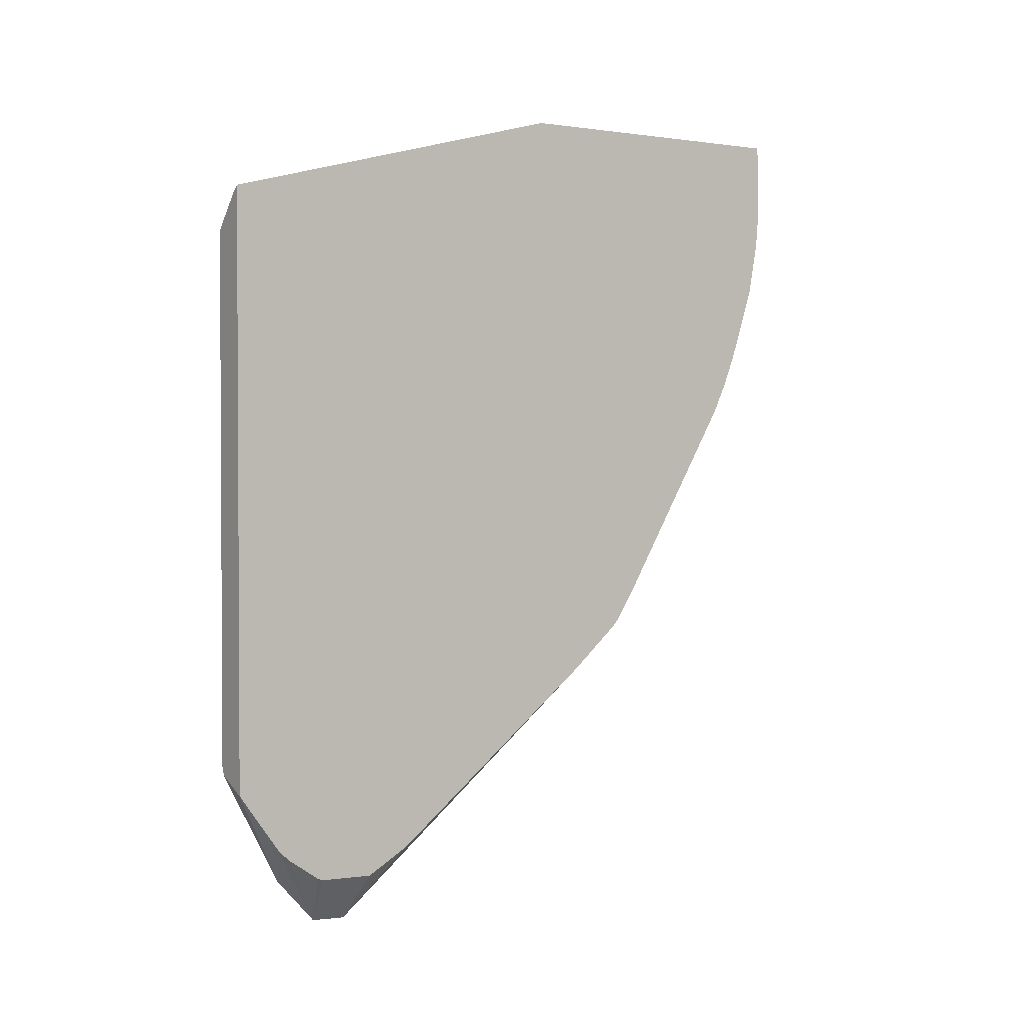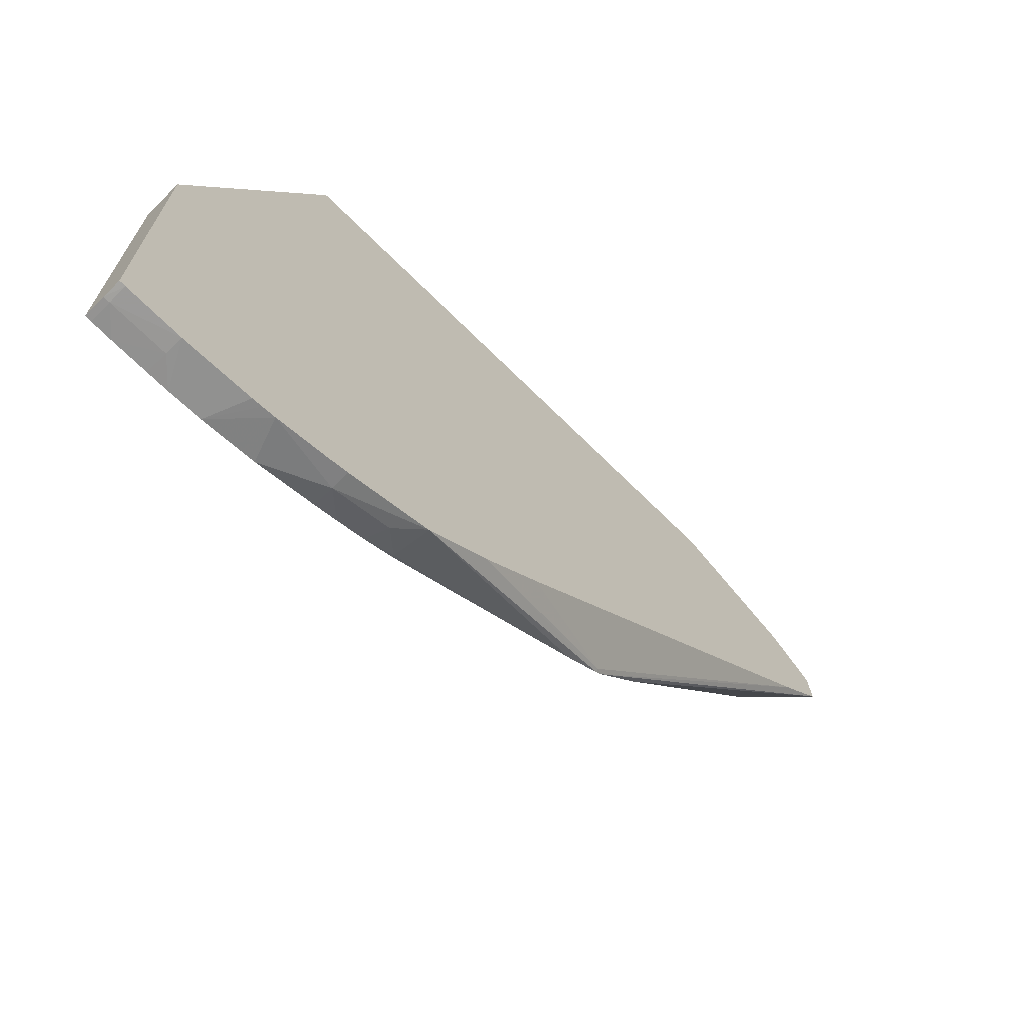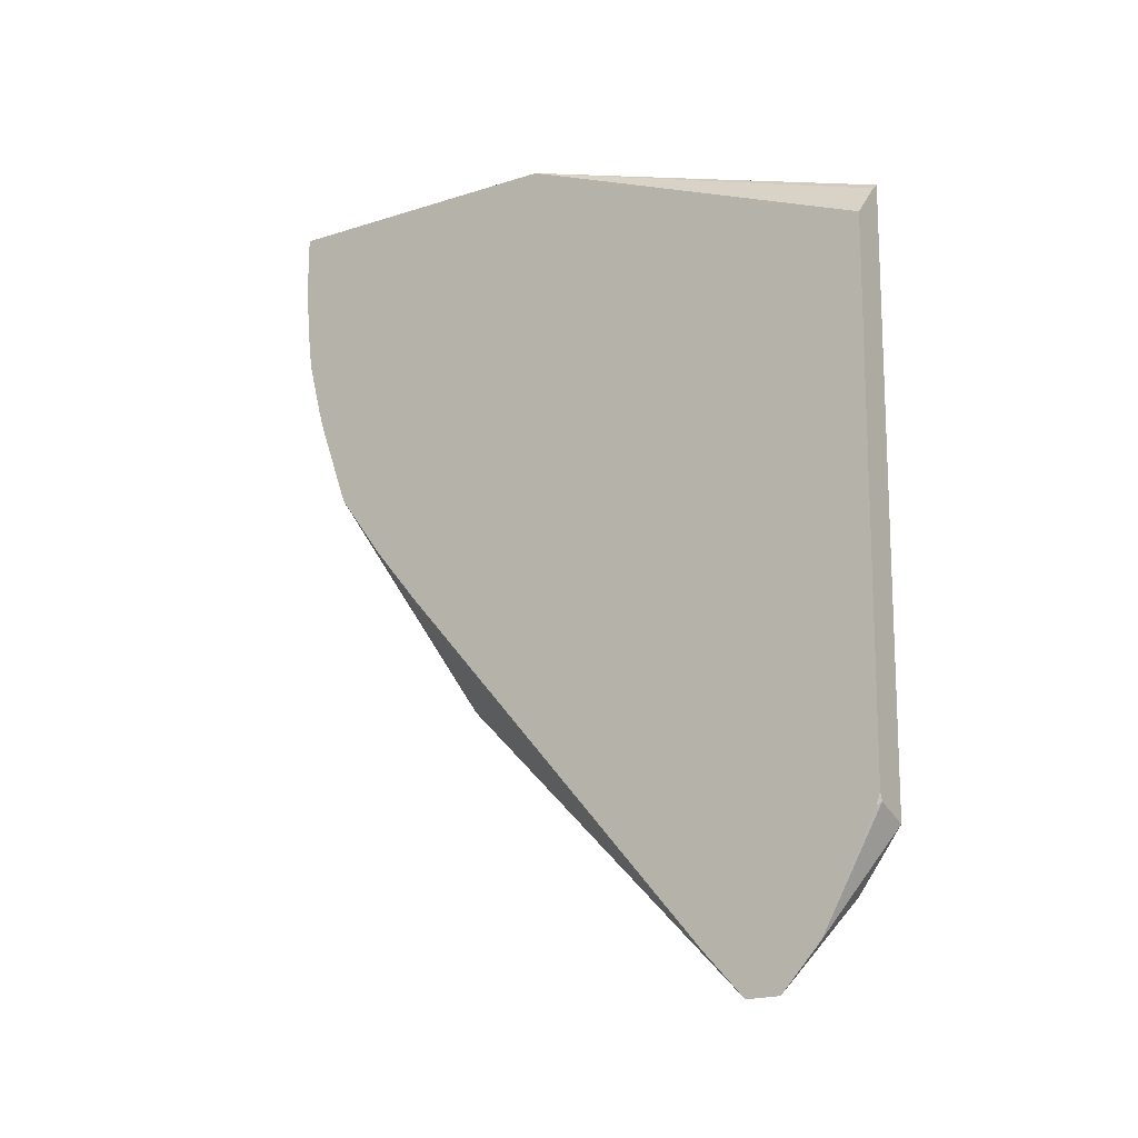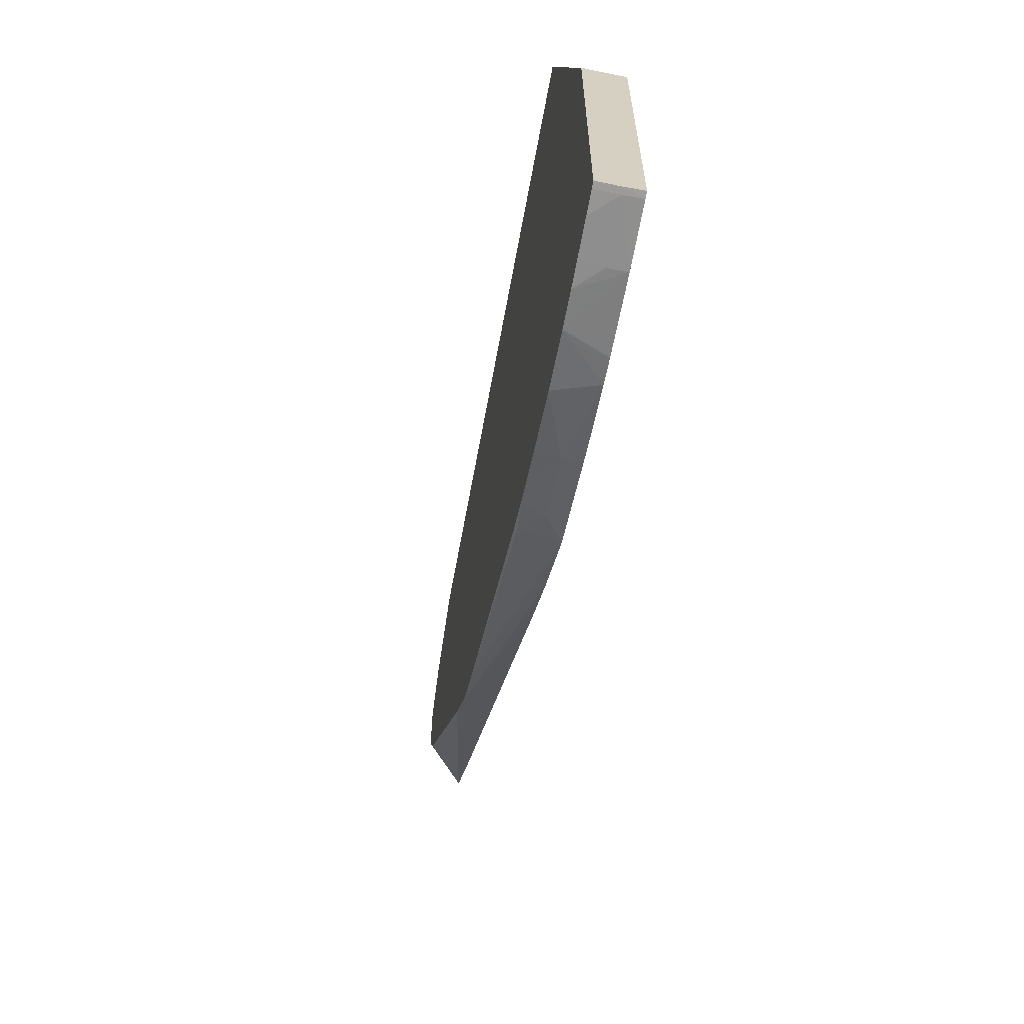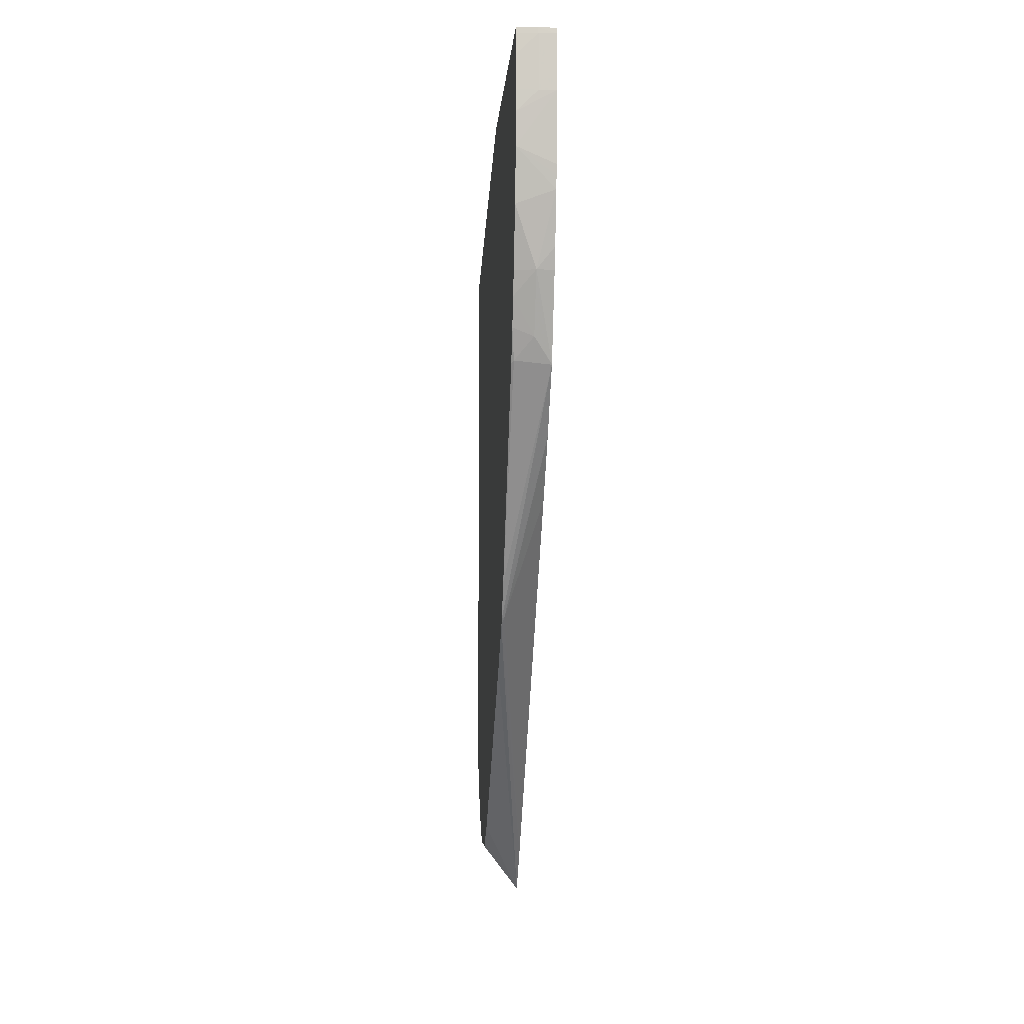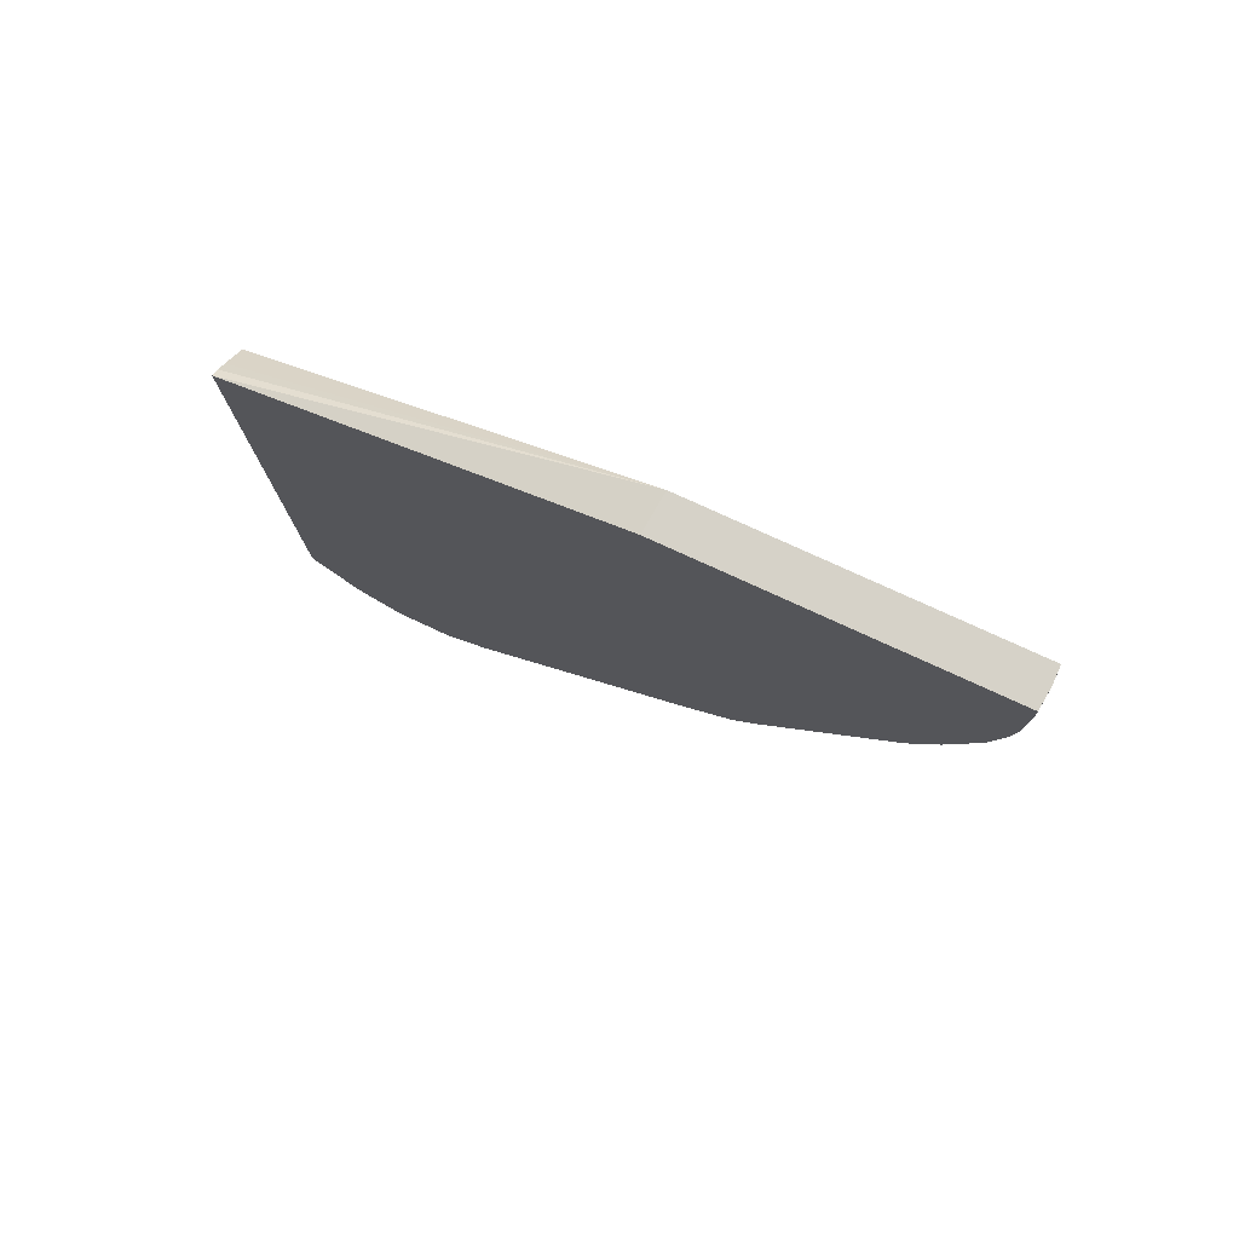
<metadata>
{"format":"obj","ext":"obj","renderer":"f3d","projection":"perspective","resolution":1024,"background":"white","views":[{"elev":1.8,"azim":-124.3,"up":"+Z"},{"elev":-68.9,"azim":45.2,"up":"+Y"},{"elev":-14.4,"azim":124.9,"up":"+Z"},{"elev":-64.5,"azim":-10.4,"up":"+Y"},{"elev":-6.3,"azim":-3.9,"up":"+Z"},{"elev":77.9,"azim":-65.4,"up":"+Z"}]}
</metadata>
<code>
v -0.03017 -0.06794 0.1523
v -0.03017 -0.06788 0.1572
v -0.0317 -0.06789 0.1572
v -0.0317 -0.06792 0.1523
v -0.03356 -0.0678 0.1505
v -0.03356 -0.06755 0.1476
v -0.03017 -0.06752 0.1476
v -0.03017 -0.06783 0.1577
v -0.0317 -0.06784 0.1577
v -0.03356 -0.06778 0.1554
v -0.03356 -0.06769 0.1572
v -0.03356 -0.0678 0.1524
v -0.03356 -0.06671 0.143
v -0.03017 -0.06707 0.1442
v -0.03017 -0.06726 0.1453
v -0.03017 -0.0674 0.1462
v -0.03017 -0.04068 0.1577
v -0.03356 -0.06764 0.1577
v -0.03356 -0.06505 0.1378
v -0.0317 -0.06547 0.1378
v -0.03017 -0.0659 0.1397
v -0.03208 -0.008358 0.1479
v -0.03288 -0.008358 0.1488
v -0.03356 -0.008358 0.1493
v -0.03356 -0.04037 0.1577
v -0.03017 -0.008358 0.1457
v -0.03356 -0.06435 0.1358
v -0.03172 -0.06341 0.1326
v -0.03017 -0.0626 0.1304
v -0.03017 -0.06533 0.1378
v -0.03356 -0.008358 0.09654
v -0.03017 -0.008358 0.09857
v -0.03356 -0.06338 0.1333
v -0.03335 -0.06228 0.1307
v -0.03017 -0.06257 0.1304
v -0.03355 -0.008358 0.09646
v -0.03356 -0.008364 0.09646
v -0.03017 -0.008743 0.0975
v -0.03045 -0.008358 0.09783
v -0.03356 -0.06222 0.1309
v -0.03356 -0.06208 0.1306
v -0.03356 -0.05159 0.1128
v -0.03356 -0.04956 0.1097
v -0.03017 -0.05839 0.1249
v -0.03017 -0.01372 0.0877
v -0.03356 -0.01219 0.09114
v -0.03356 -0.04908 0.1092
v -0.03332 -0.04945 0.1099
v -0.03017 -0.05396 0.1198
v -0.03017 -0.01735 0.08369
v -0.03356 -0.01322 0.09021
v -0.03356 -0.04461 0.1053
v -0.03017 -0.02046 0.08352
v -0.03017 -0.0243 0.08743
v -0.03356 -0.01652 0.08808
v -0.03356 -0.01602 0.08828
v -0.03356 -0.02522 0.09008
v -0.03356 -0.02136 0.0879
v -0.03356 -0.02075 0.08793
f 1 2 3
f 1 3 4
f 1 4 5
f 1 5 6
f 1 6 7
f 1 7 16
f 1 16 15
f 1 15 14
f 1 14 21
f 1 21 30
f 1 30 29
f 1 29 35
f 1 35 44
f 1 44 49
f 1 49 54
f 1 54 53
f 1 53 50
f 1 50 45
f 1 45 38
f 1 38 32
f 1 32 26
f 1 26 17
f 1 17 8
f 1 8 2
f 2 8 9
f 2 9 3
f 3 10 4
f 3 9 18
f 3 18 11
f 3 11 10
f 4 10 12
f 4 12 5
f 5 12 10
f 5 10 11
f 5 11 18
f 5 18 25
f 5 25 24
f 5 24 31
f 5 31 37
f 5 37 46
f 5 46 51
f 5 51 56
f 5 56 55
f 5 55 59
f 5 59 58
f 5 58 57
f 5 57 52
f 5 52 47
f 5 47 43
f 5 43 42
f 5 42 41
f 5 41 40
f 5 40 33
f 5 33 27
f 5 27 19
f 5 19 13
f 5 13 6
f 6 13 14
f 6 14 15
f 6 15 16
f 6 16 7
f 8 17 25
f 8 25 18
f 8 18 9
f 13 19 20
f 13 20 14
f 14 20 21
f 17 22 23
f 17 23 24
f 17 24 25
f 17 26 22
f 19 27 20
f 20 27 28
f 20 28 29
f 20 29 30
f 20 30 21
f 22 26 32
f 22 32 39
f 22 39 36
f 22 36 31
f 22 31 24
f 22 24 23
f 27 33 28
f 28 33 34
f 28 34 35
f 28 35 29
f 31 36 37
f 32 38 39
f 33 40 34
f 34 40 41
f 34 41 42
f 34 42 35
f 35 42 43
f 35 43 44
f 36 45 37
f 36 39 45
f 37 45 46
f 38 45 39
f 43 47 48
f 43 48 44
f 44 48 49
f 45 50 46
f 46 50 51
f 47 52 53
f 47 53 54
f 47 54 48
f 48 54 49
f 50 53 55
f 50 55 56
f 50 56 51
f 52 57 53
f 53 57 58
f 53 58 59
f 53 59 55

</code>
